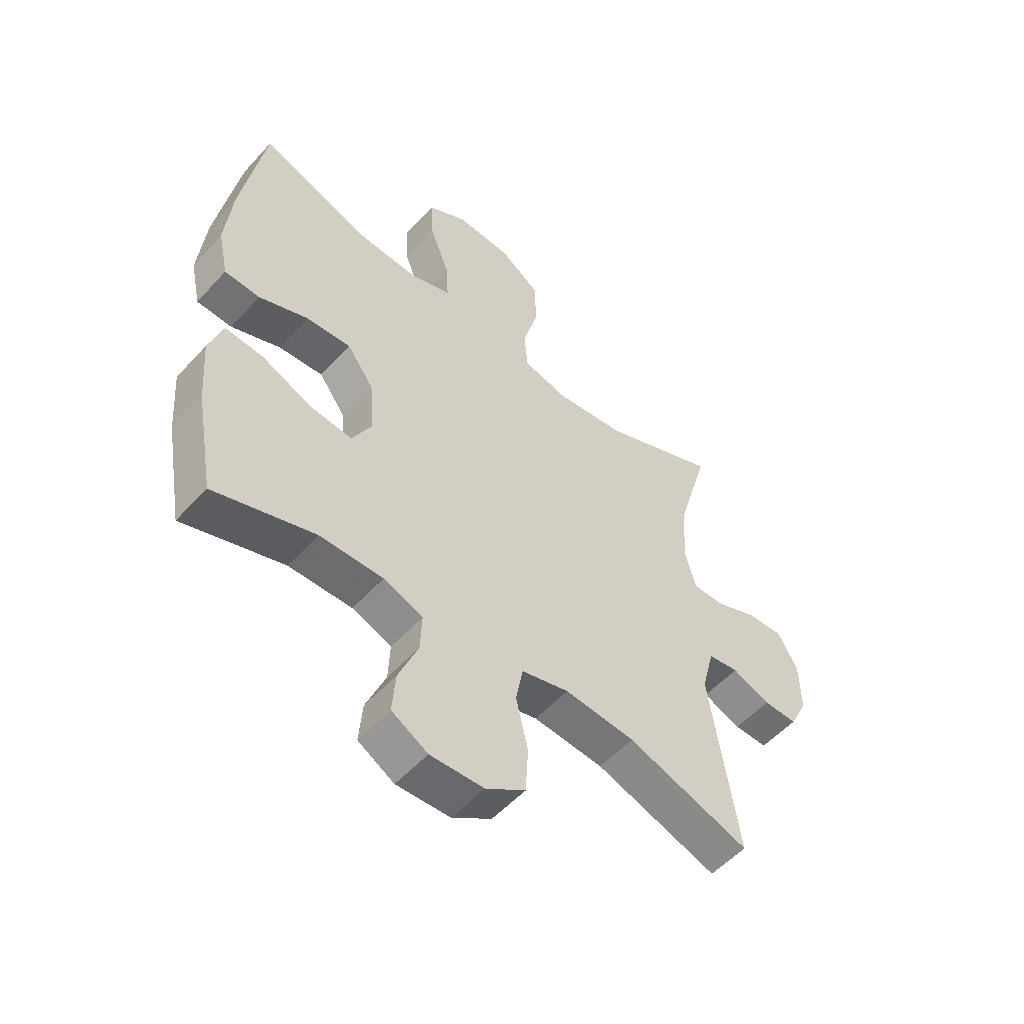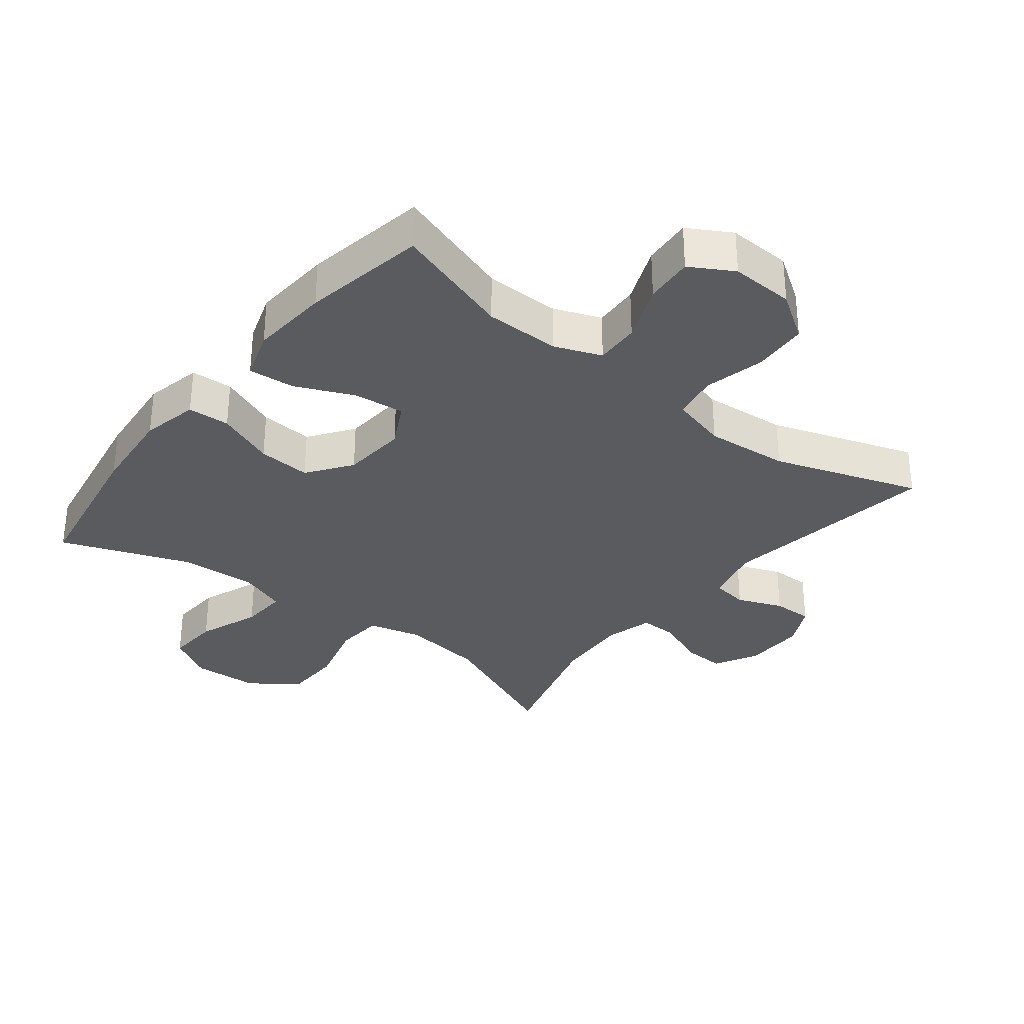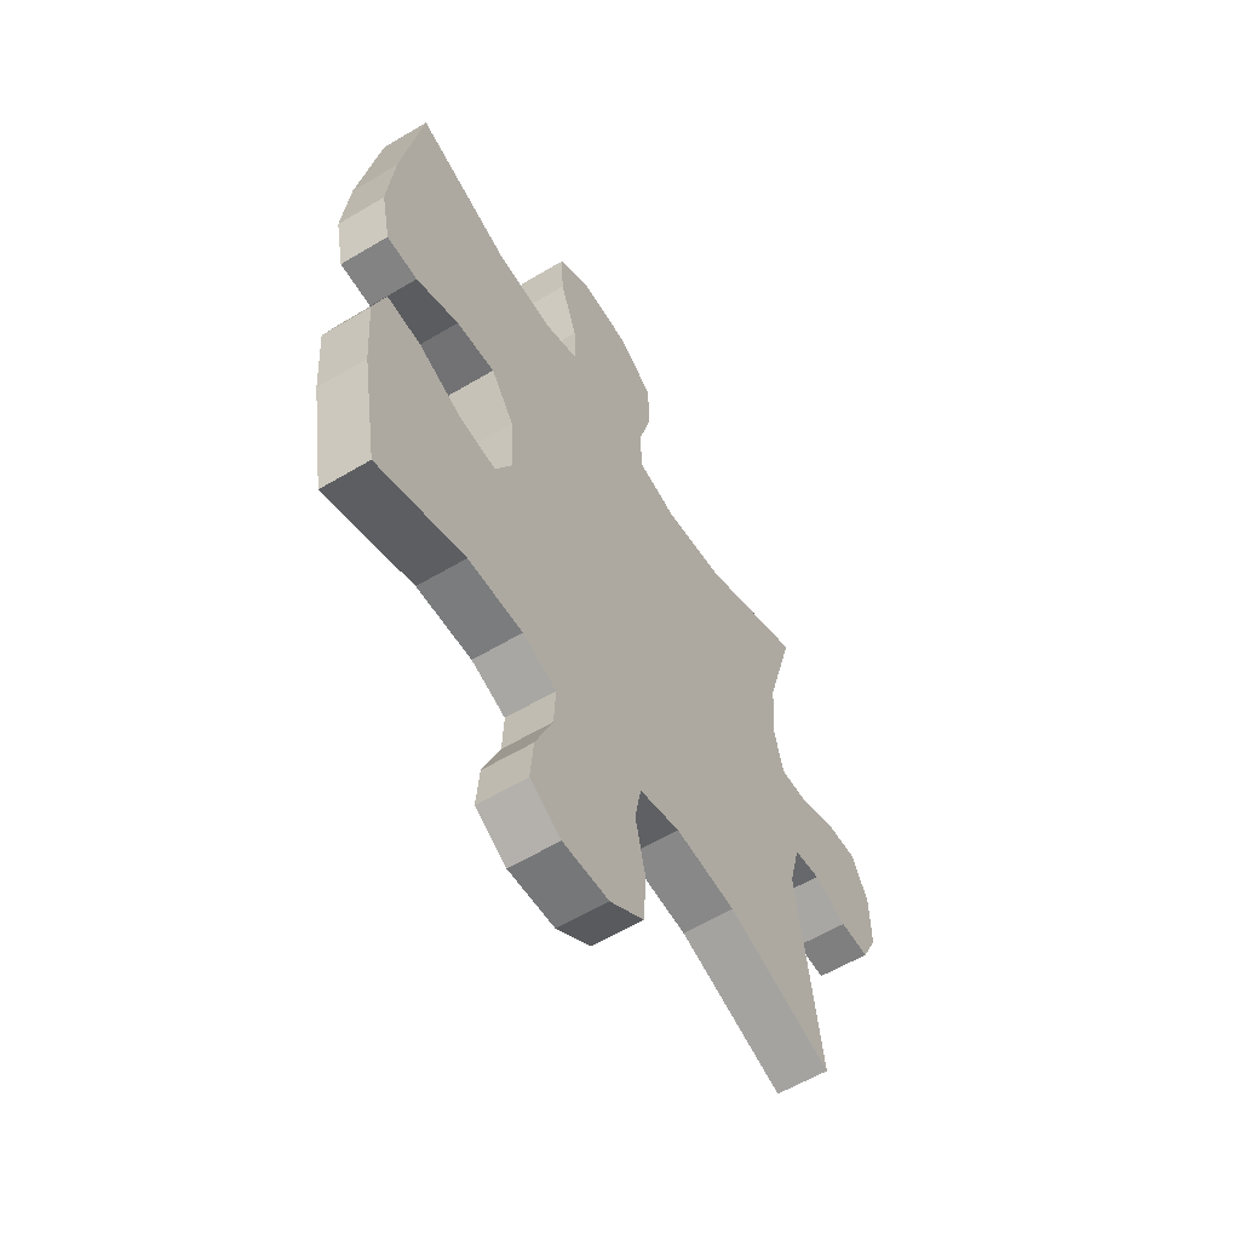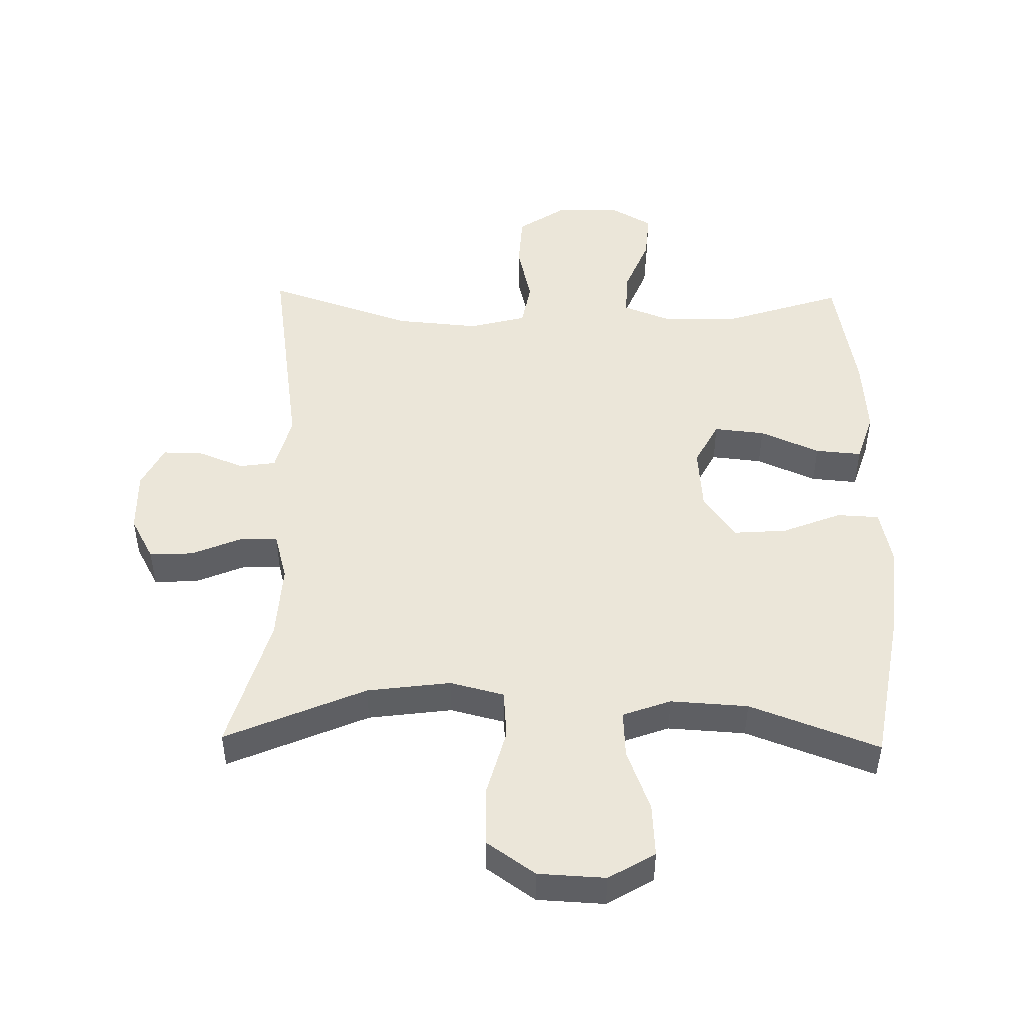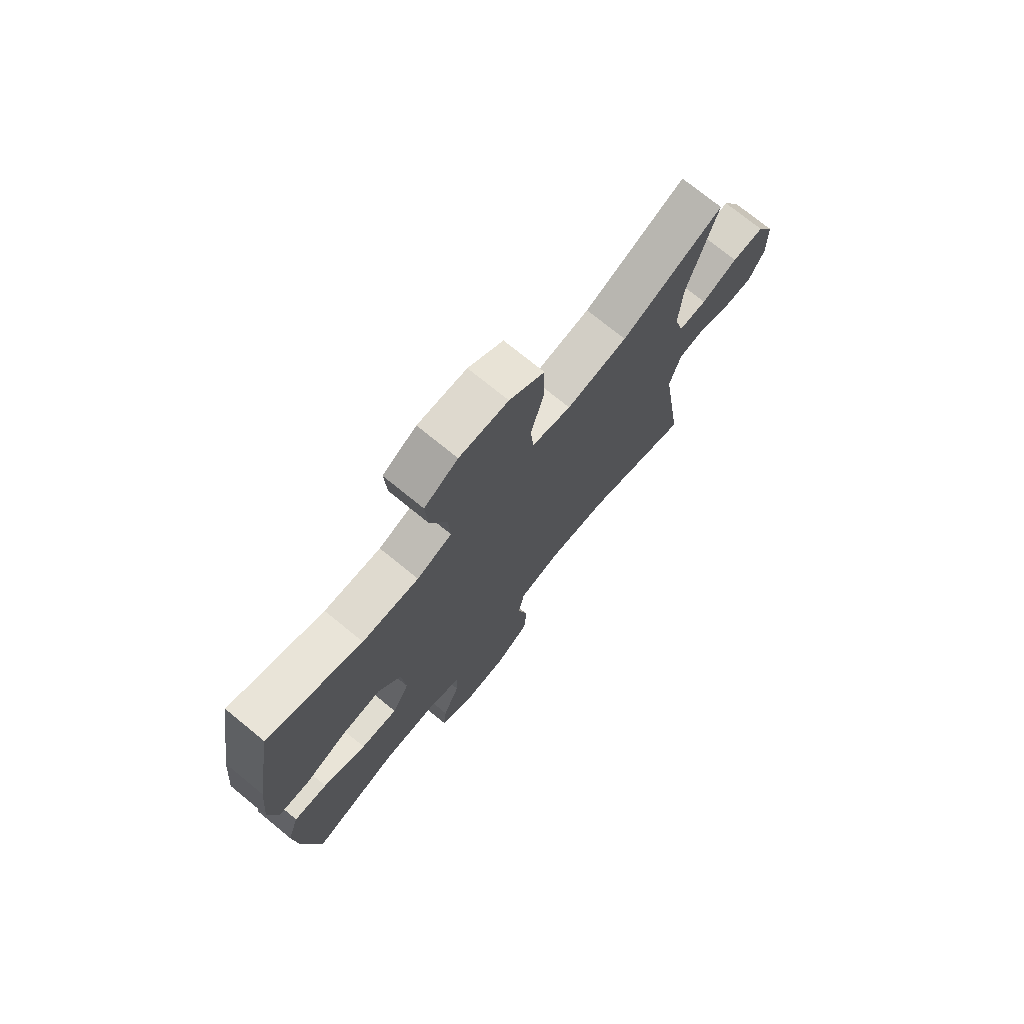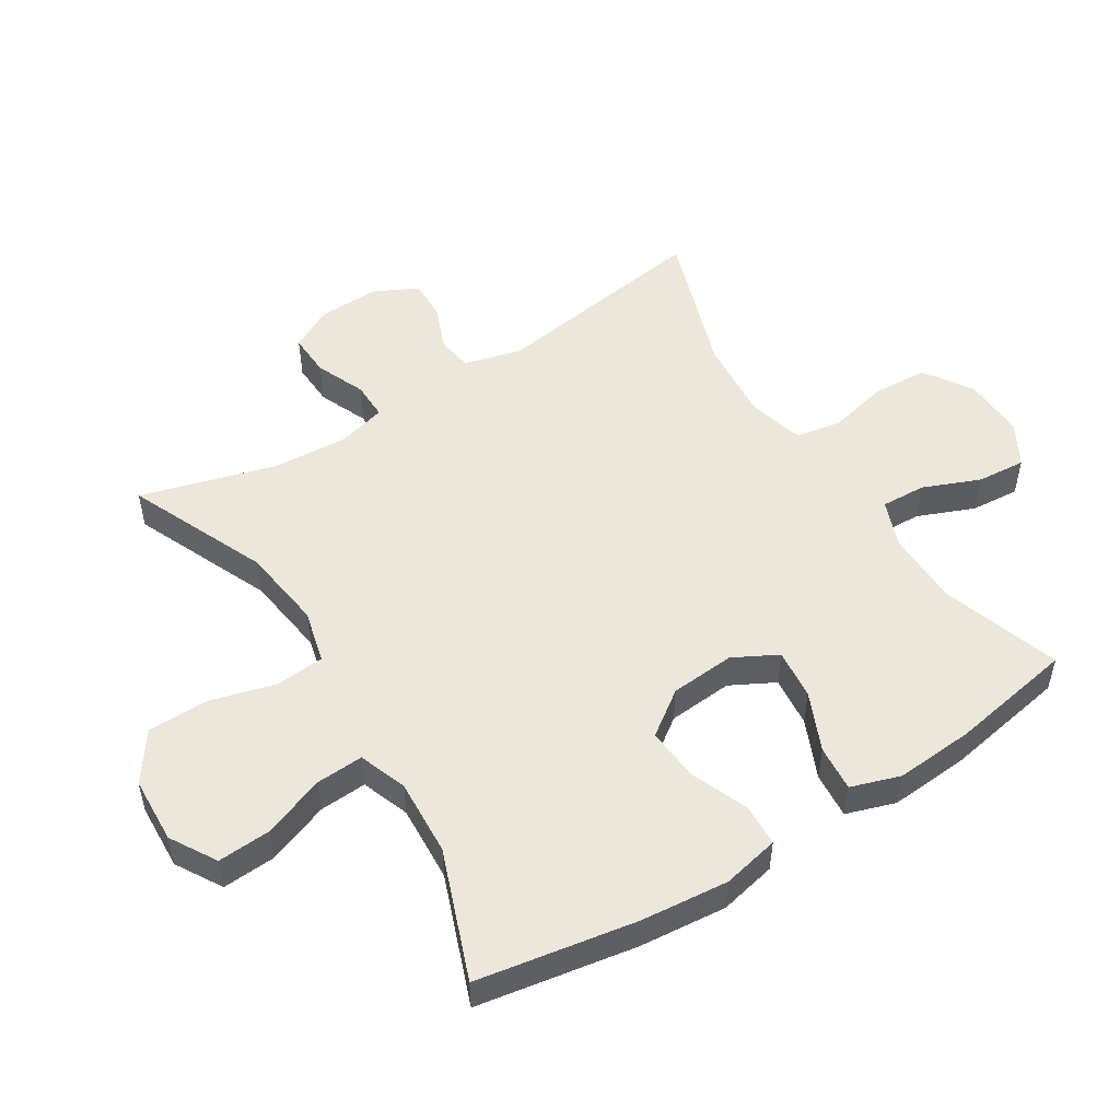
<metadata>
{"format":"obj","ext":"obj","renderer":"f3d","projection":"perspective","resolution":1024,"background":"white","views":[{"elev":-54.1,"azim":138.8,"up":"+Z"},{"elev":-32.3,"azim":141.8,"up":"+Y"},{"elev":-59.0,"azim":121.6,"up":"+Z"},{"elev":48.1,"azim":1.1,"up":"+Y"},{"elev":74.0,"azim":129.2,"up":"+Z"},{"elev":51.4,"azim":57.9,"up":"+Y"}]}
</metadata>
<code>
v -0.5 0.07 0.5
v -0.285 0.07 0.407
v -0.157 0.07 0.39
v -0.074 0.07 0.411
v -0.068 0.07 0.486
v -0.096 0.07 0.589
v -0.094 0.07 0.682
v -0.02 0.07 0.734
v 0.083 0.07 0.739
v 0.154 0.07 0.697
v 0.149 0.07 0.615
v 0.113 0.07 0.519
v 0.109 0.07 0.446
v 0.183 0.07 0.419
v 0.302 0.07 0.426
v 0.5 0.07 0.5
v 0.542 0.07 0.256
v 0.555 0.07 0.12
v 0.536 0.07 0.032
v 0.471 0.07 0.029
v 0.381 0.07 0.065
v 0.299 0.07 0.071
v 0.25 0.07 0.003
v 0.242 0.07 -0.097
v 0.278 0.07 -0.165
v 0.356 0.07 -0.157
v 0.447 0.07 -0.117
v 0.518 0.07 -0.111
v 0.543 0.07 -0.187
v 0.534 0.07 -0.309
v 0.5 0.07 -0.5
v 0.316 0.07 -0.44
v 0.2 0.07 -0.439
v 0.128 0.07 -0.467
v 0.131 0.07 -0.536
v 0.167 0.07 -0.624
v 0.173 0.07 -0.699
v 0.107 0.07 -0.737
v 0.009 0.07 -0.733
v -0.063 0.07 -0.685
v -0.068 0.07 -0.6
v -0.046 0.07 -0.506
v -0.059 0.07 -0.436
v -0.146 0.07 -0.413
v -0.275 0.07 -0.424
v -0.5 0.07 -0.5
v -0.449 0.07 -0.16
v -0.472 0.07 -0.071
v -0.528 0.07 -0.063
v -0.598 0.07 -0.091
v -0.66 0.07 -0.092
v -0.693 0.07 -0.026
v -0.691 0.07 0.07
v -0.655 0.07 0.136
v -0.588 0.07 0.133
v -0.512 0.07 0.101
v -0.453 0.07 0.1
v -0.433 0.07 0.174
v -0.44 0.07 0.291
v -0.5 0 0.5
v -0.285 0 0.407
v -0.157 0 0.39
v -0.074 0 0.411
v -0.068 0 0.486
v -0.096 0 0.589
v -0.094 0 0.682
v -0.02 0 0.734
v 0.083 0 0.739
v 0.154 0 0.697
v 0.149 0 0.615
v 0.113 0 0.519
v 0.109 0 0.446
v 0.183 0 0.419
v 0.302 0 0.426
v 0.5 0 0.5
v 0.542 0 0.256
v 0.555 0 0.12
v 0.536 0 0.032
v 0.471 0 0.029
v 0.381 0 0.065
v 0.299 0 0.071
v 0.25 0 0.003
v 0.242 0 -0.097
v 0.278 0 -0.165
v 0.356 0 -0.157
v 0.447 0 -0.117
v 0.518 0 -0.111
v 0.543 0 -0.187
v 0.534 0 -0.309
v 0.5 0 -0.5
v 0.316 0 -0.44
v 0.2 0 -0.439
v 0.128 0 -0.467
v 0.131 0 -0.536
v 0.167 0 -0.624
v 0.173 0 -0.699
v 0.107 0 -0.737
v 0.009 0 -0.733
v -0.063 0 -0.685
v -0.068 0 -0.6
v -0.046 0 -0.506
v -0.059 0 -0.436
v -0.146 0 -0.413
v -0.275 0 -0.424
v -0.5 0 -0.5
v -0.449 0 -0.16
v -0.472 0 -0.071
v -0.528 0 -0.063
v -0.598 0 -0.091
v -0.66 0 -0.092
v -0.693 0 -0.026
v -0.691 0 0.07
v -0.655 0 0.136
v -0.588 0 0.133
v -0.512 0 0.101
v -0.453 0 0.1
v -0.433 0 0.174
v -0.44 0 0.291
f 53 54 55 56
f 53 56 57
f 52 53 57
f 49 50 51 52
f 48 49 52 57
f 47 48 57 58
f 45 46 47
f 44 45 47 58
f 39 40 41 42
f 39 42 43
f 38 39 43
f 35 36 37 38
f 34 35 38 43
f 33 34 43 44
f 29 30 31 32
f 26 27 28 29
f 25 26 29 32
f 24 25 32 33
f 18 19 20 21
f 18 21 22
f 15 16 17 18
f 14 15 18 22
f 13 14 22 23
f 9 10 11 12
f 9 12 13
f 8 9 13
f 5 6 7 8
f 4 5 8 13
f 3 4 13 23
f 59 1 2
f 33 44 58 59
f 23 24 33 59
f 2 3 23 59
f 115 114 113 112
f 116 115 112
f 116 112 111
f 111 110 109 108
f 116 111 108 107
f 117 116 107 106
f 106 105 104
f 117 106 104 103
f 101 100 99 98
f 102 101 98
f 102 98 97
f 97 96 95 94
f 102 97 94 93
f 103 102 93 92
f 91 90 89 88
f 88 87 86 85
f 91 88 85 84
f 92 91 84 83
f 80 79 78 77
f 81 80 77
f 77 76 75 74
f 81 77 74 73
f 82 81 73 72
f 71 70 69 68
f 72 71 68
f 72 68 67
f 67 66 65 64
f 72 67 64 63
f 82 72 63 62
f 61 60 118
f 118 117 103 92
f 118 92 83 82
f 118 82 62 61
f 1 60 61 2
f 2 61 62 3
f 3 62 63 4
f 4 63 64 5
f 5 64 65 6
f 6 65 66 7
f 7 66 67 8
f 8 67 68 9
f 9 68 69 10
f 10 69 70 11
f 11 70 71 12
f 12 71 72 13
f 13 72 73 14
f 14 73 74 15
f 15 74 75 16
f 16 75 76 17
f 17 76 77 18
f 18 77 78 19
f 19 78 79 20
f 20 79 80 21
f 21 80 81 22
f 22 81 82 23
f 23 82 83 24
f 24 83 84 25
f 25 84 85 26
f 26 85 86 27
f 27 86 87 28
f 28 87 88 29
f 29 88 89 30
f 30 89 90 31
f 31 90 91 32
f 32 91 92 33
f 33 92 93 34
f 34 93 94 35
f 35 94 95 36
f 36 95 96 37
f 37 96 97 38
f 38 97 98 39
f 39 98 99 40
f 40 99 100 41
f 41 100 101 42
f 42 101 102 43
f 43 102 103 44
f 44 103 104 45
f 45 104 105 46
f 46 105 106 47
f 47 106 107 48
f 48 107 108 49
f 49 108 109 50
f 50 109 110 51
f 51 110 111 52
f 52 111 112 53
f 53 112 113 54
f 54 113 114 55
f 55 114 115 56
f 56 115 116 57
f 57 116 117 58
f 58 117 118 59
f 59 118 60 1

</code>
